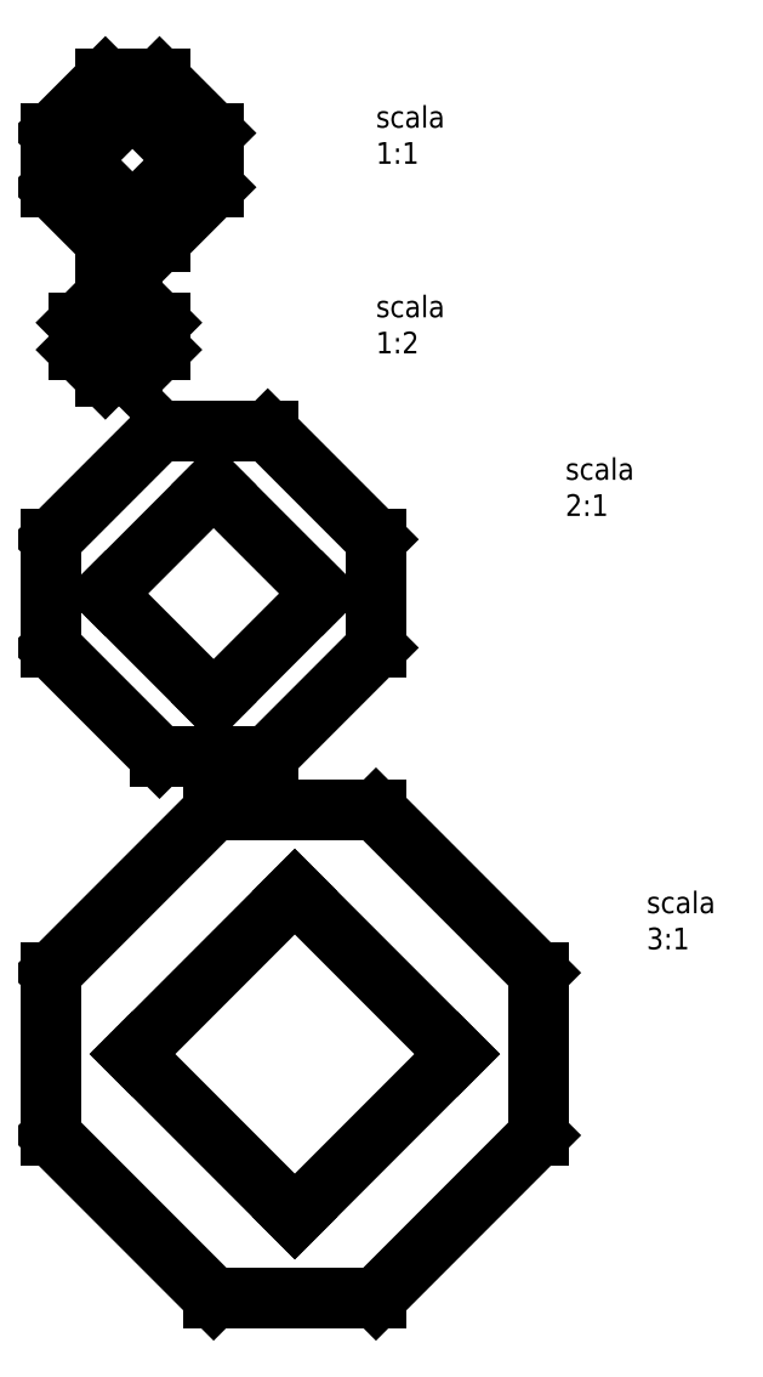
<metadata>
{"format":"dxf","ext":"dxf","renderer":"ezdxf+matplotlib","layout":"modelspace","background":"white","min_lineweight":24,"dpi":150}
</metadata>
<code>
0
SECTION
2
ENTITIES
0
LINE
8
griglia
10
30
20
300
11
370
21
300
0
LINE
8
griglia
10
30
20
290
11
370
21
290
0
LINE
8
griglia
10
30
20
280
11
370
21
280
0
LINE
8
griglia
10
30
20
270
11
370
21
270
0
LINE
8
griglia
10
30
20
260
11
370
21
260
0
LINE
8
griglia
10
30
20
250
11
370
21
250
0
LINE
8
griglia
10
30
20
240
11
370
21
240
0
LINE
8
griglia
10
30
20
230
11
370
21
230
0
LINE
8
griglia
10
30
20
220
11
370
21
220
0
LINE
8
griglia
10
30
20
210
11
370
21
210
0
LINE
8
griglia
10
30
20
200
11
370
21
200
0
LINE
8
griglia
10
30
20
190
11
370
21
190
0
LINE
8
griglia
10
30
20
180
11
370
21
180
0
LINE
8
griglia
10
30
20
170
11
370
21
170
0
LINE
8
griglia
10
30
20
160
11
370
21
160
0
LINE
8
griglia
10
30
20
150
11
370
21
150
0
LINE
8
griglia
10
30
20
140
11
370
21
140
0
LINE
8
griglia
10
30
20
130
11
370
21
130
0
LINE
8
griglia
10
30
20
120
11
370
21
120
0
LINE
8
griglia
10
30
20
110
11
370
21
110
0
LINE
8
griglia
10
30
20
100
11
370
21
100
0
LINE
8
griglia
10
30
20
90
11
370
21
90
0
LINE
8
griglia
10
30
20
80
11
370
21
80
0
LINE
8
griglia
10
30
20
70
11
370
21
70
0
LINE
8
griglia
10
30
20
60
11
370
21
60
0
LINE
8
griglia
10
30
20
50
11
370
21
50
0
LINE
8
griglia
10
30
20
40
11
370
21
40
0
LINE
8
griglia
10
30
20
30
11
370
21
30
0
LINE
8
griglia
10
30
20
20
11
370
21
20
0
LINE
8
griglia
10
30
20
10
11
370
21
10
0
LINE
8
griglia
10
30
20
0
11
370
21
0
0
LINE
8
griglia
10
30
20
0
11
370
21
0
0
LINE
8
griglia
10
30
20
0
11
370
21
0
0
LINE
8
griglia
10
30
20
0
11
370
21
0
0
LINE
8
griglia
10
30
20
0
11
370
21
0
0
LINE
8
griglia
10
30
20
0
11
370
21
0
0
LINE
8
griglia
10
30
20
0
11
370
21
0
0
LINE
8
griglia
10
30
20
0
11
370
21
0
0
LINE
8
griglia
10
30
20
0
11
370
21
0
0
LINE
8
griglia
10
30
20
-10
11
370
21
-10
0
LINE
8
griglia
10
30
20
-10
11
370
21
-10
0
LINE
8
griglia
10
30
20
-10
11
370
21
-10
0
LINE
8
griglia
10
30
20
-10
11
370
21
-10
0
LINE
8
griglia
10
30
20
-10
11
370
21
-10
0
LINE
8
griglia
10
30
20
-10
11
370
21
-10
0
LINE
8
griglia
10
30
20
-10
11
370
21
-10
0
LINE
8
griglia
10
30
20
-10
11
370
21
-10
0
LINE
8
griglia
10
30
20
-20
11
370
21
-20
0
LINE
8
griglia
10
30
20
-20
11
370
21
-20
0
LINE
8
griglia
10
30
20
-20
11
370
21
-20
0
LINE
8
griglia
10
30
20
-20
11
370
21
-20
0
LINE
8
griglia
10
30
20
-20
11
370
21
-20
0
LINE
8
griglia
10
30
20
-20
11
370
21
-20
0
LINE
8
griglia
10
30
20
-20
11
370
21
-20
0
LINE
8
griglia
10
30
20
-20
11
370
21
-20
0
LINE
8
griglia
10
30
20
-30
11
370
21
-30
0
LINE
8
griglia
10
30
20
-30
11
370
21
-30
0
LINE
8
griglia
10
30
20
-30
11
370
21
-30
0
LINE
8
griglia
10
30
20
-30
11
370
21
-30
0
LINE
8
griglia
10
30
20
-30
11
370
21
-30
0
LINE
8
griglia
10
30
20
-30
11
370
21
-30
0
LINE
8
griglia
10
30
20
-30
11
370
21
-30
0
LINE
8
griglia
10
30
20
-30
11
370
21
-30
0
LINE
8
griglia
10
30
20
-40
11
370
21
-40
0
LINE
8
griglia
10
30
20
-40
11
370
21
-40
0
LINE
8
griglia
10
30
20
-40
11
370
21
-40
0
LINE
8
griglia
10
30
20
-40
11
370
21
-40
0
LINE
8
griglia
10
30
20
-40
11
370
21
-40
0
LINE
8
griglia
10
30
20
-40
11
370
21
-40
0
LINE
8
griglia
10
30
20
-40
11
370
21
-40
0
LINE
8
griglia
10
30
20
-40
11
370
21
-40
0
LINE
8
griglia
10
30
20
-50
11
370
21
-50
0
LINE
8
griglia
10
30
20
-50
11
370
21
-50
0
LINE
8
griglia
10
30
20
-50
11
370
21
-50
0
LINE
8
griglia
10
30
20
-50
11
370
21
-50
0
LINE
8
griglia
10
30
20
-50
11
370
21
-50
0
LINE
8
griglia
10
30
20
-50
11
370
21
-50
0
LINE
8
griglia
10
30
20
-50
11
370
21
-50
0
LINE
8
griglia
10
30
20
-50
11
370
21
-50
0
LINE
8
griglia
10
30
20
-60
11
370
21
-60
0
LINE
8
griglia
10
30
20
-60
11
370
21
-60
0
LINE
8
griglia
10
30
20
-60
11
370
21
-60
0
LINE
8
griglia
10
30
20
-60
11
370
21
-60
0
LINE
8
griglia
10
30
20
-60
11
370
21
-60
0
LINE
8
griglia
10
30
20
-60
11
370
21
-60
0
LINE
8
griglia
10
30
20
-60
11
370
21
-60
0
LINE
8
griglia
10
30
20
-60
11
370
21
-60
0
LINE
8
griglia
10
30
20
-70
11
370
21
-70
0
LINE
8
griglia
10
30
20
-70
11
370
21
-70
0
LINE
8
griglia
10
30
20
-70
11
370
21
-70
0
LINE
8
griglia
10
30
20
-70
11
370
21
-70
0
LINE
8
griglia
10
30
20
-70
11
370
21
-70
0
LINE
8
griglia
10
30
20
-70
11
370
21
-70
0
LINE
8
griglia
10
30
20
-70
11
370
21
-70
0
LINE
8
griglia
10
30
20
-70
11
370
21
-70
0
LINE
8
griglia
10
30
20
-80
11
370
21
-80
0
LINE
8
griglia
10
30
20
-80
11
370
21
-80
0
LINE
8
griglia
10
30
20
-80
11
370
21
-80
0
LINE
8
griglia
10
30
20
-80
11
370
21
-80
0
LINE
8
griglia
10
30
20
-80
11
370
21
-80
0
LINE
8
griglia
10
30
20
-80
11
370
21
-80
0
LINE
8
griglia
10
30
20
-80
11
370
21
-80
0
LINE
8
griglia
10
30
20
-80
11
370
21
-80
0
LINE
8
griglia
10
30
20
-80
11
370
21
-80
0
LINE
8
griglia
10
30
20
-90
11
370
21
-90
0
LINE
8
griglia
10
30
20
-90
11
370
21
-90
0
LINE
8
griglia
10
30
20
-90
11
370
21
-90
0
LINE
8
griglia
10
30
20
-90
11
370
21
-90
0
LINE
8
griglia
10
30
20
-90
11
370
21
-90
0
LINE
8
griglia
10
30
20
-90
11
370
21
-90
0
LINE
8
griglia
10
30
20
-90
11
370
21
-90
0
LINE
8
griglia
10
30
20
-90
11
370
21
-90
0
LINE
8
griglia
10
30
20
-90
11
370
21
-90
0
LINE
8
griglia
10
30
20
-100
11
370
21
-100
0
LINE
8
griglia
10
30
20
-100
11
370
21
-100
0
LINE
8
griglia
10
30
20
-100
11
370
21
-100
0
LINE
8
griglia
10
30
20
-100
11
370
21
-100
0
LINE
8
griglia
10
30
20
-100
11
370
21
-100
0
LINE
8
griglia
10
30
20
-100
11
370
21
-100
0
LINE
8
griglia
10
30
20
-100
11
370
21
-100
0
LINE
8
griglia
10
30
20
-100
11
370
21
-100
0
LINE
8
griglia
10
30
20
-110
11
370
21
-110
0
LINE
8
griglia
10
30
20
-110
11
370
21
-110
0
LINE
8
griglia
10
30
20
-110
11
370
21
-110
0
LINE
8
griglia
10
30
20
-110
11
370
21
-110
0
LINE
8
griglia
10
30
20
-110
11
370
21
-110
0
LINE
8
griglia
10
30
20
-110
11
370
21
-110
0
LINE
8
griglia
10
30
20
-110
11
370
21
-110
0
LINE
8
griglia
10
30
20
-110
11
370
21
-110
0
LINE
8
griglia
10
30
20
-120
11
370
21
-120
0
LINE
8
griglia
10
30
20
-120
11
370
21
-120
0
LINE
8
griglia
10
30
20
-120
11
370
21
-120
0
LINE
8
griglia
10
30
20
-120
11
370
21
-120
0
LINE
8
griglia
10
30
20
-120
11
370
21
-120
0
LINE
8
griglia
10
30
20
-120
11
370
21
-120
0
LINE
8
griglia
10
30
20
-120
11
370
21
-120
0
LINE
8
griglia
10
30
20
-120
11
370
21
-120
0
LINE
8
griglia
10
30
20
-130
11
370
21
-130
0
LINE
8
griglia
10
30
20
-130
11
370
21
-130
0
LINE
8
griglia
10
30
20
-130
11
370
21
-130
0
LINE
8
griglia
10
30
20
-130
11
370
21
-130
0
LINE
8
griglia
10
30
20
-130
11
370
21
-130
0
LINE
8
griglia
10
30
20
-130
11
370
21
-130
0
LINE
8
griglia
10
30
20
-130
11
370
21
-130
0
LINE
8
griglia
10
30
20
-130
11
370
21
-130
0
LINE
8
griglia
10
30
20
-140
11
370
21
-140
0
LINE
8
griglia
10
30
20
-140
11
370
21
-140
0
LINE
8
griglia
10
30
20
-140
11
370
21
-140
0
LINE
8
griglia
10
30
20
-140
11
370
21
-140
0
LINE
8
griglia
10
30
20
-140
11
370
21
-140
0
LINE
8
griglia
10
30
20
-140
11
370
21
-140
0
LINE
8
griglia
10
30
20
-140
11
370
21
-140
0
LINE
8
griglia
10
30
20
-140
11
370
21
-140
0
LINE
8
griglia
10
30
20
-150
11
370
21
-150
0
LINE
8
griglia
10
30
20
-150
11
370
21
-150
0
LINE
8
griglia
10
30
20
-150
11
370
21
-150
0
LINE
8
griglia
10
30
20
-150
11
370
21
-150
0
LINE
8
griglia
10
30
20
-150
11
370
21
-150
0
LINE
8
griglia
10
30
20
-150
11
370
21
-150
0
LINE
8
griglia
10
30
20
-150
11
370
21
-150
0
LINE
8
griglia
10
30
20
-150
11
370
21
-150
0
LINE
8
griglia
10
30
20
-160
11
370
21
-160
0
LINE
8
griglia
10
30
20
-160
11
370
21
-160
0
LINE
8
griglia
10
30
20
-160
11
370
21
-160
0
LINE
8
griglia
10
30
20
-160
11
370
21
-160
0
LINE
8
griglia
10
30
20
-160
11
370
21
-160
0
LINE
8
griglia
10
30
20
-160
11
370
21
-160
0
LINE
8
griglia
10
30
20
-160
11
370
21
-160
0
LINE
8
griglia
10
30
20
-160
11
370
21
-160
0
LINE
8
griglia
10
30
20
-170
11
370
21
-170
0
LINE
8
griglia
10
30
20
-170
11
370
21
-170
0
LINE
8
griglia
10
30
20
-170
11
370
21
-170
0
LINE
8
griglia
10
30
20
-170
11
370
21
-170
0
LINE
8
griglia
10
30
20
-170
11
370
21
-170
0
LINE
8
griglia
10
30
20
-170
11
370
21
-170
0
LINE
8
griglia
10
30
20
-170
11
370
21
-170
0
LINE
8
griglia
10
30
20
-170
11
370
21
-170
0
LINE
8
griglia
10
40
20
-210
11
40
21
310
0
LINE
8
griglia
10
50
20
310
11
50
21
-210
0
LINE
8
griglia
10
60
20
310
11
60
21
-210
0
LINE
8
griglia
10
70
20
-210
11
70
21
310
0
LINE
8
griglia
10
80
20
310
11
80
21
-210
0
LINE
8
griglia
10
90
20
310
11
90
21
-210
0
LINE
8
griglia
10
100
20
-210
11
100
21
310
0
LINE
8
griglia
10
110
20
310
11
110
21
-210
0
LINE
8
griglia
10
120
20
310
11
120
21
-210
0
LINE
8
griglia
10
130
20
-210
11
130
21
310
0
LINE
8
griglia
10
140
20
310
11
140
21
-210
0
LINE
8
griglia
10
150
20
310
11
150
21
-210
0
LINE
8
griglia
10
160
20
-210
11
160
21
310
0
LINE
8
griglia
10
170
20
310
11
170
21
-210
0
LINE
8
griglia
10
180
20
310
11
180
21
-210
0
LINE
8
griglia
10
190
20
-210
11
190
21
310
0
LINE
8
griglia
10
200
20
310
11
200
21
-210
0
LINE
8
griglia
10
210
20
310
11
210
21
-210
0
LINE
8
griglia
10
220
20
-210
11
220
21
310
0
LINE
8
griglia
10
230
20
310
11
230
21
-210
0
LINE
8
griglia
10
240
20
310
11
240
21
-210
0
LINE
8
griglia
10
250
20
-210
11
250
21
310
0
LINE
8
griglia
10
260
20
310
11
260
21
-210
0
LINE
8
griglia
10
270
20
310
11
270
21
-210
0
LINE
8
griglia
10
280
20
-210
11
280
21
310
0
LINE
8
griglia
10
290
20
310
11
290
21
-210
0
LINE
8
griglia
10
300
20
310
11
300
21
-210
0
LINE
8
griglia
10
310
20
-210
11
310
21
310
0
LINE
8
griglia
10
320
20
310
11
320
21
-210
0
LINE
8
griglia
10
330
20
310
11
330
21
-210
0
LINE
8
griglia
10
340
20
-210
11
340
21
310
0
LINE
8
griglia
10
350
20
310
11
350
21
-210
0
LINE
8
griglia
10
360
20
310
11
360
21
-210
0
MTEXT
8
esagono
10
160
20
290
30
0
40
8
41
42.45
71
    1
72
    1
1
scala 1:1
7
standard
210
0
220
0
230
1
50
0
73
    2
44
1
0
MTEXT
8
esagono
10
160
20
220
30
0
40
8
41
44.23
71
    1
72
    1
1
scala 1:2
7
standard
210
0
220
0
230
1
50
0
73
    2
44
1
0
MTEXT
8
esagono
10
230
20
160
30
0
40
8
41
44.23
71
    1
72
    1
1
scala 2:1
7
standard
210
0
220
0
230
1
50
0
73
    2
44
1
0
LINE
8
griglia
10
30
20
-180
11
370
21
-180
0
LINE
8
griglia
10
30
20
-190
11
370
21
-190
0
LINE
8
griglia
10
30
20
-200
11
370
21
-200
0
LINE
8
griglia
10
30
20
-210
11
370
21
-210
0
MTEXT
8
esagono
10
260
20
0
30
0
40
8
41
44.23
71
    1
72
    1
1
scala 3:1
7
standard
210
0
220
0
230
1
50
0
73
    2
44
1
0
LINE
8
esagono
10
60
20
300
11
80
21
300
0
LINE
8
esagono
10
80
20
300
11
100
21
280
0
LINE
8
esagono
10
100
20
280
11
100
21
260
0
LINE
8
esagono
10
100
20
260
11
80
21
240
0
LINE
8
esagono
10
80
20
240
11
60
21
240
0
LINE
8
esagono
10
60
20
240
11
40
21
260
0
LINE
8
esagono
10
40
20
260
11
40
21
280
0
LINE
8
esagono
10
40
20
280
11
60
21
300
0
LINE
8
esagono
10
70
20
290
11
50
21
270
0
LINE
8
esagono
10
50
20
270
11
70
21
250
0
LINE
8
esagono
10
70
20
250
11
90
21
270
0
LINE
8
esagono
10
90
20
270
11
70
21
290
0
LINE
8
esagono
10
60
20
220
11
70
21
220
0
LINE
8
esagono
10
70
20
220
11
80
21
210
0
LINE
8
esagono
10
80
20
210
11
80
21
200
0
LINE
8
esagono
10
80
20
200
11
70
21
190
0
LINE
8
esagono
10
70
20
190
11
60
21
190
0
LINE
8
esagono
10
60
20
190
11
50
21
200
0
LINE
8
esagono
10
50
20
200
11
50
21
210
0
LINE
8
esagono
10
50
20
210
11
60
21
220
0
LINE
8
esagono
10
65
20
215
11
55
21
205
0
LINE
8
esagono
10
55
20
205
11
65
21
195
0
LINE
8
esagono
10
65
20
195
11
75
21
205
0
LINE
8
esagono
10
75
20
205
11
65
21
215
0
LINE
8
esagono
10
80
20
170
11
120
21
170
0
LINE
8
esagono
10
120
20
170
11
160
21
130
0
LINE
8
esagono
10
160
20
130
11
160
21
90
0
LINE
8
esagono
10
160
20
90
11
120
21
50
0
LINE
8
esagono
10
120
20
50
11
80
21
50
0
LINE
8
esagono
10
80
20
50
11
40
21
90
0
LINE
8
esagono
10
40
20
90
11
40
21
130
0
LINE
8
esagono
10
40
20
130
11
80
21
170
0
LINE
8
esagono
10
100
20
150
11
60
21
110
0
LINE
8
esagono
10
60
20
110
11
100
21
70
0
LINE
8
esagono
10
100
20
70
11
140
21
110
0
LINE
8
esagono
10
140
20
110
11
100
21
150
0
LINE
8
esagono
10
100
20
30
11
160
21
30
0
LINE
8
esagono
10
160
20
30
11
220
21
-30
0
LINE
8
esagono
10
220
20
-30
11
220
21
-90
0
LINE
8
esagono
10
220
20
-90
11
160
21
-150
0
LINE
8
esagono
10
160
20
-150
11
100
21
-150
0
LINE
8
esagono
10
100
20
-150
11
40
21
-90
0
LINE
8
esagono
10
40
20
-90
11
40
21
-30
0
LINE
8
esagono
10
40
20
-30
11
100
21
30
0
LINE
8
esagono
10
130
20
0
11
70
21
-60
0
LINE
8
esagono
10
70
20
-60
11
130
21
-120
0
LINE
8
esagono
10
130
20
-120
11
190
21
-60
0
LINE
8
esagono
10
190
20
-60
11
130
21
0
0
ENDSEC
0
EOF

</code>
